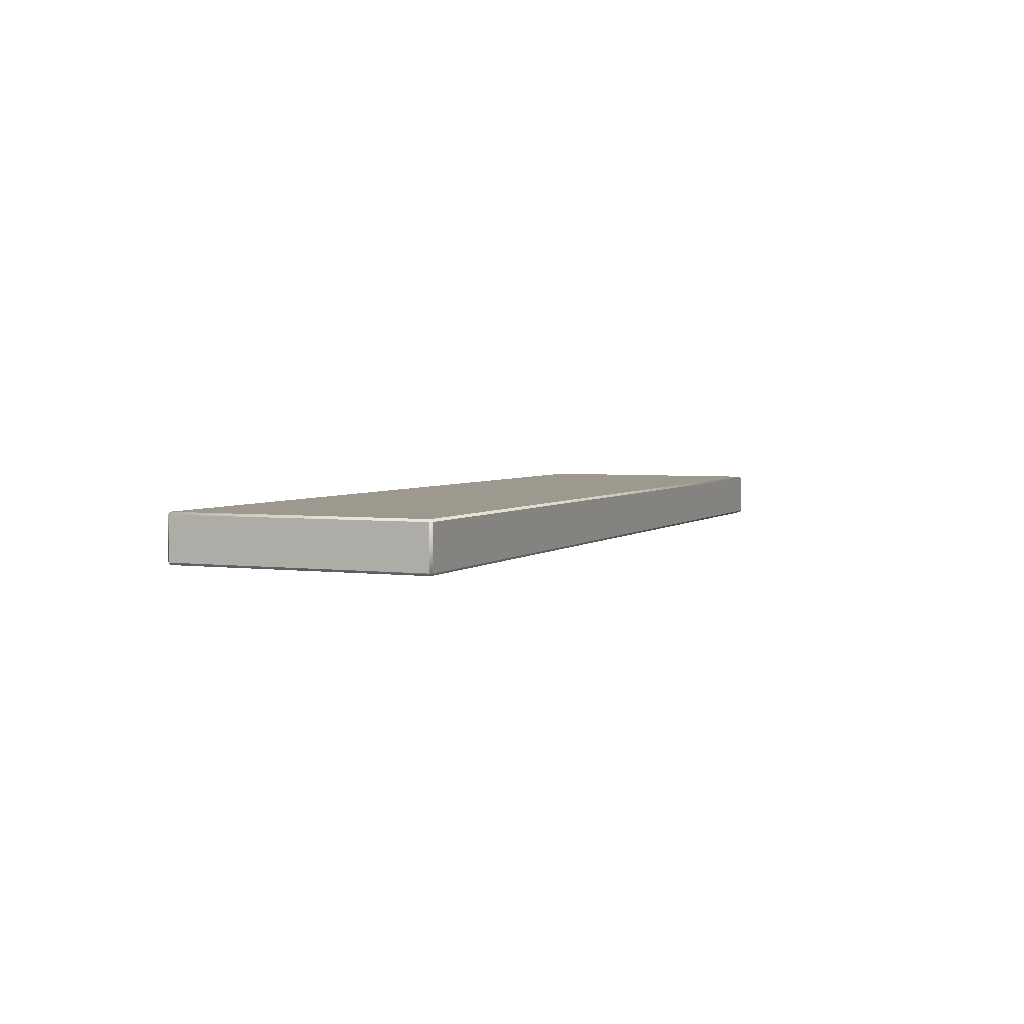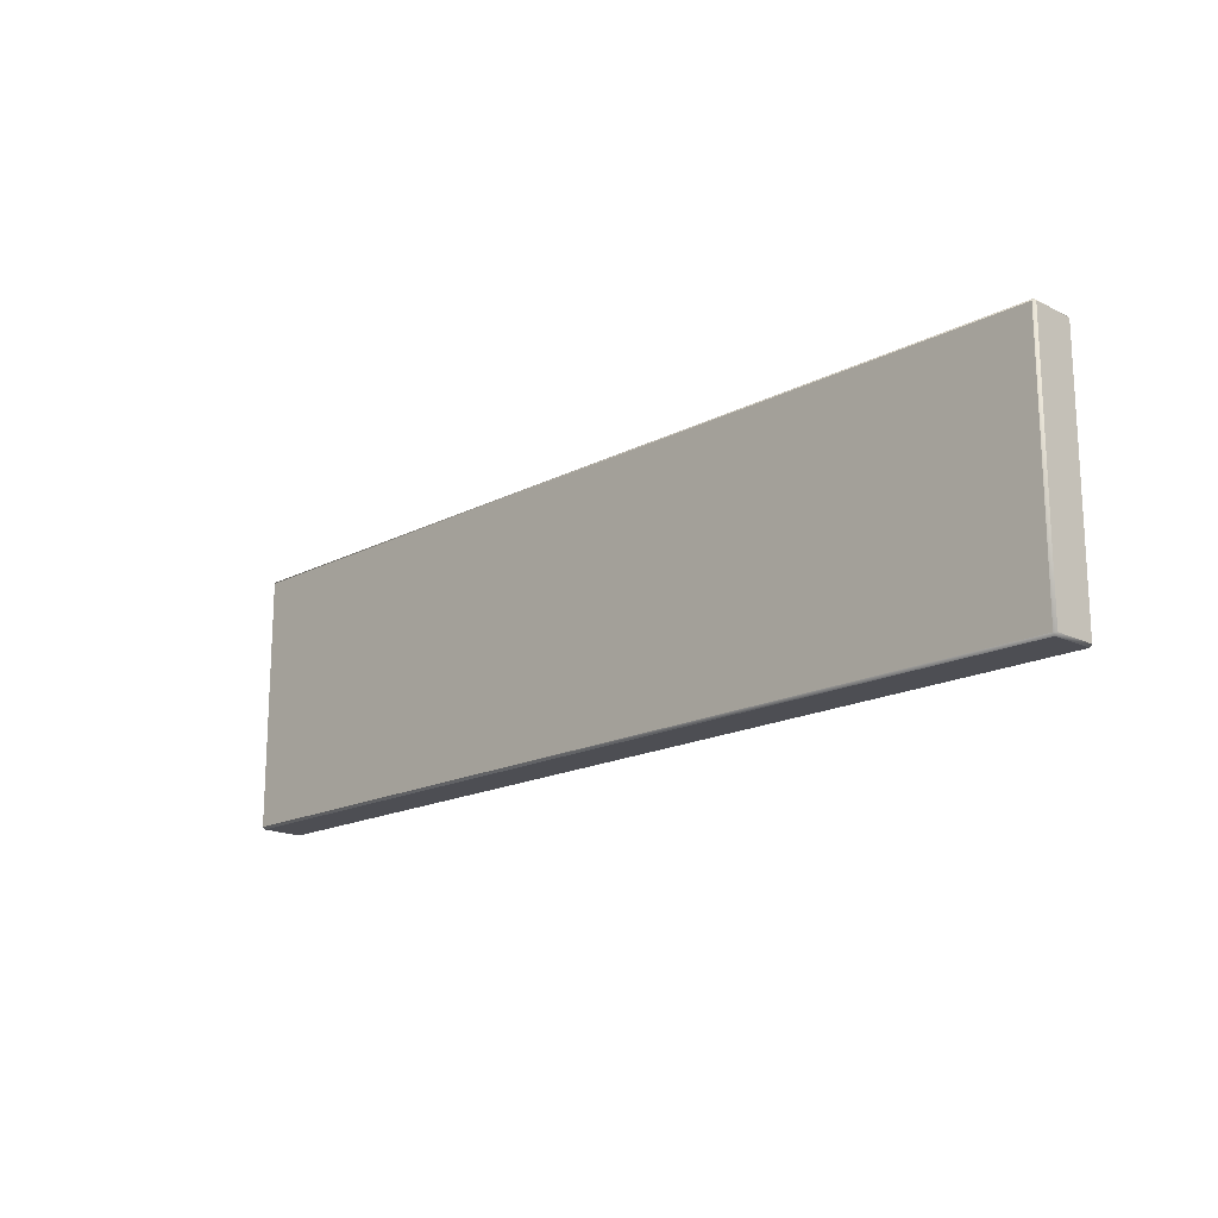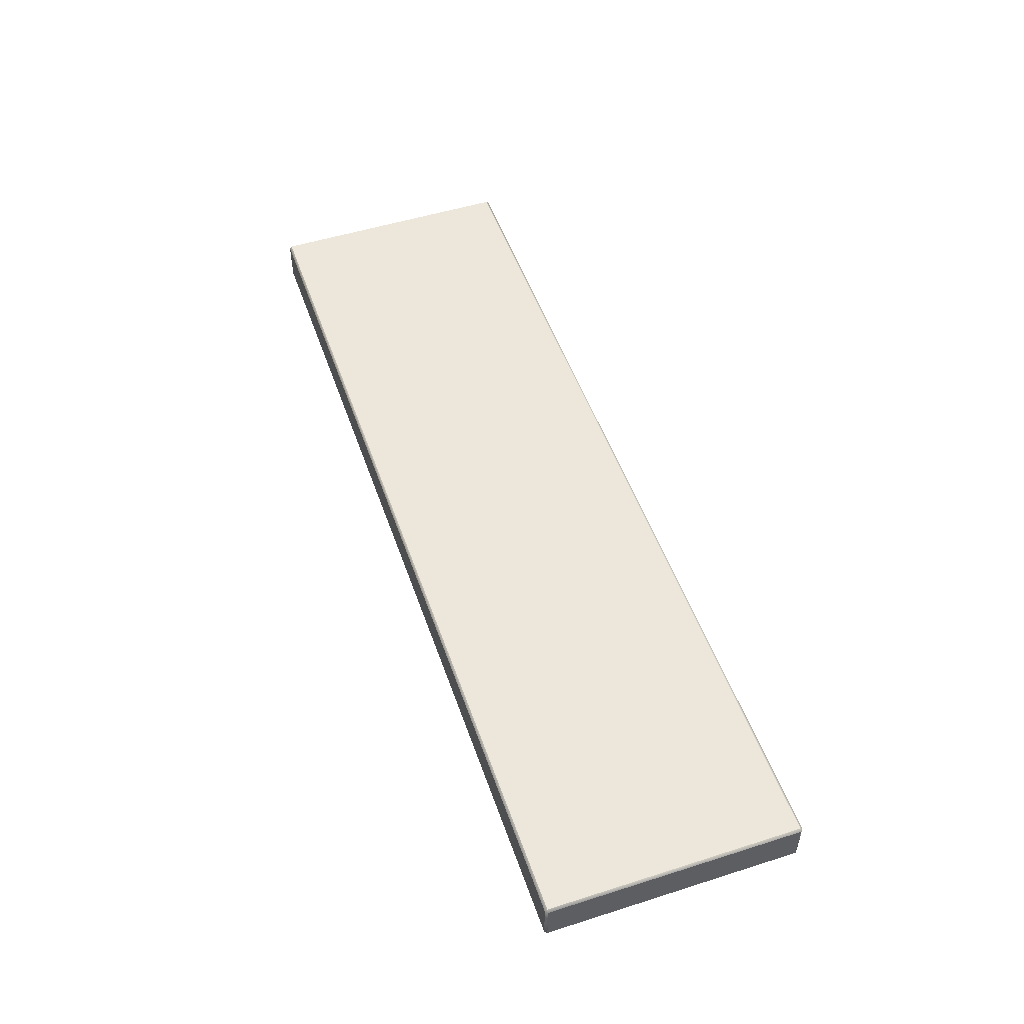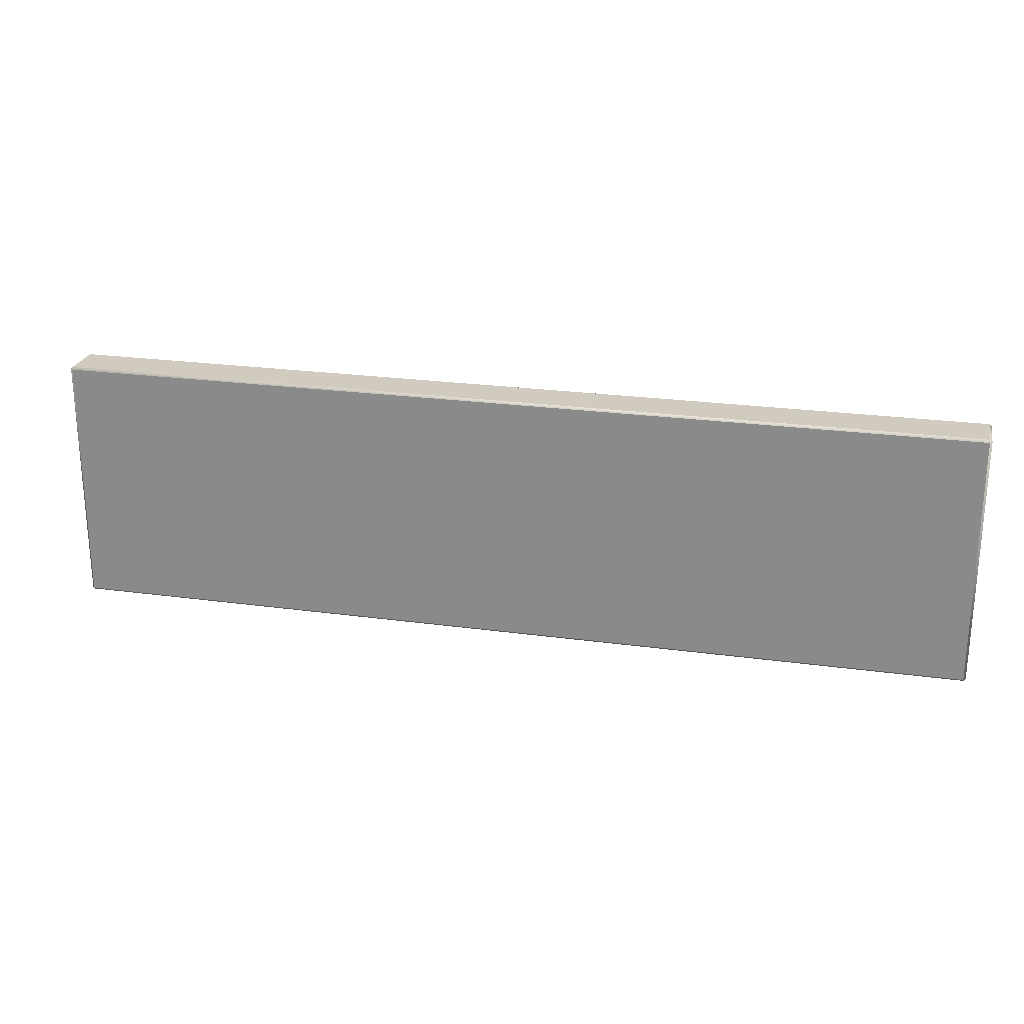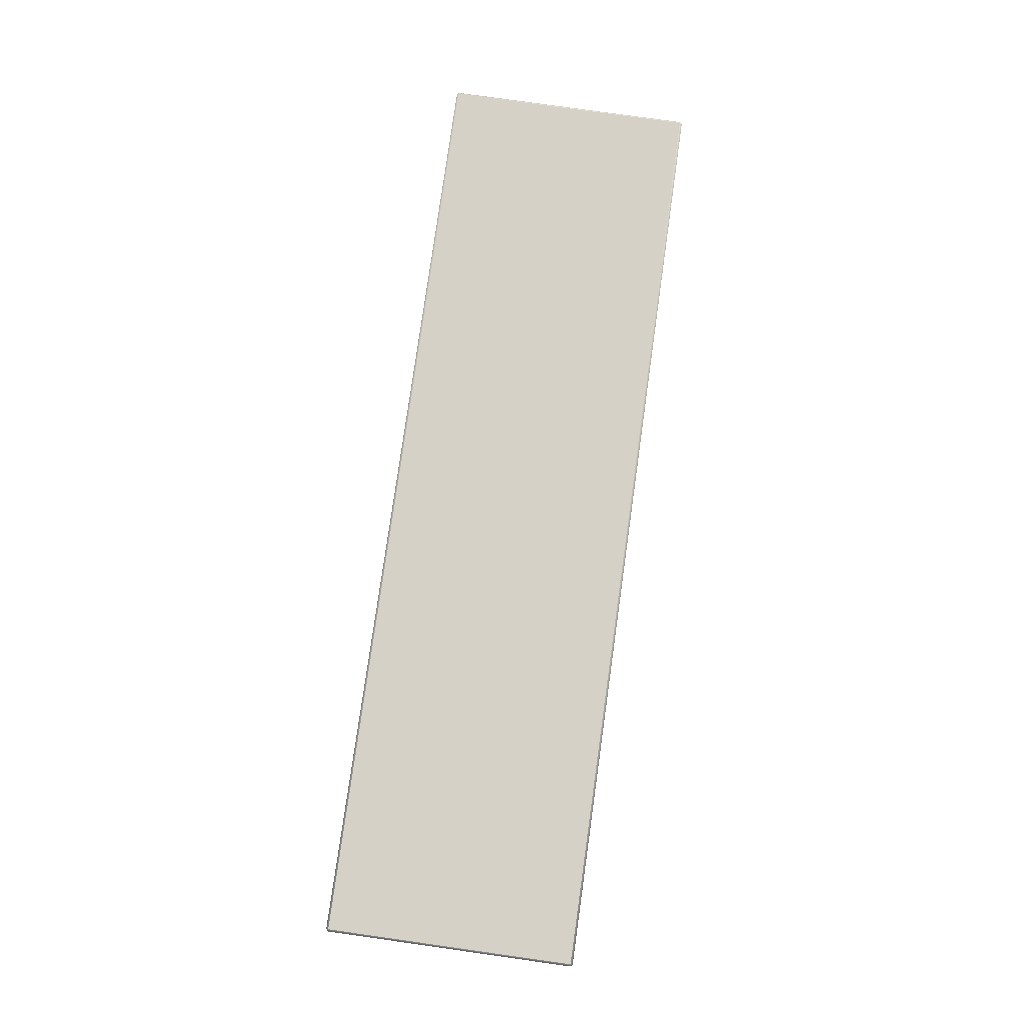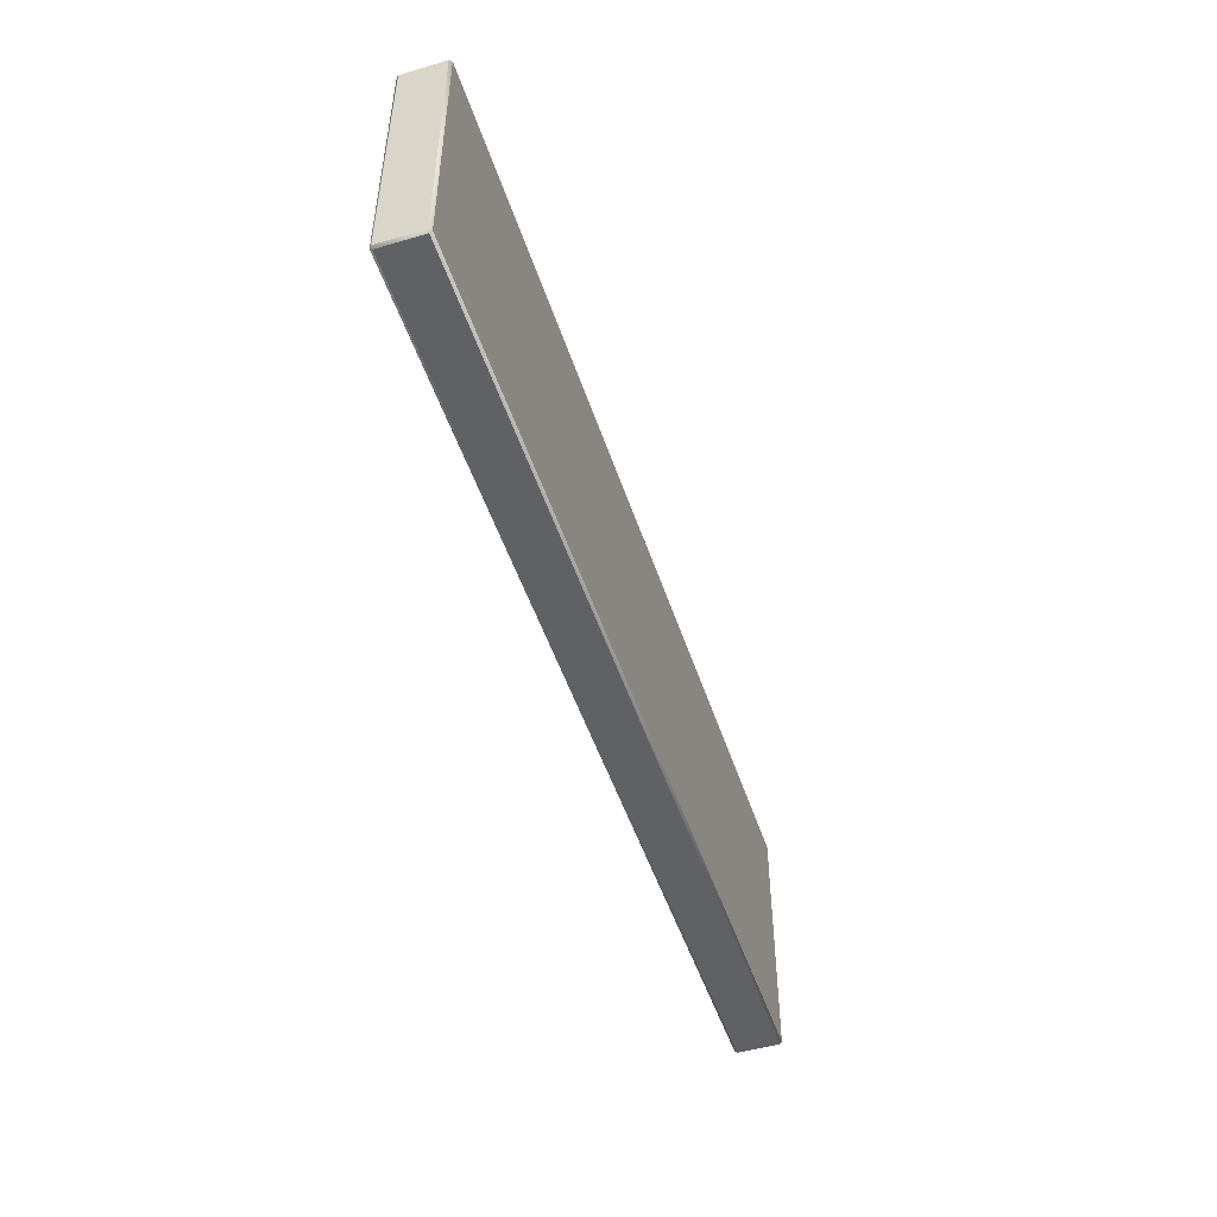
<metadata>
{"format":"obj","ext":"obj","renderer":"f3d","projection":"perspective","resolution":1024,"background":"white","views":[{"elev":3.5,"azim":113.1,"up":"+Z"},{"elev":-17.4,"azim":-134.3,"up":"+Y"},{"elev":51.4,"azim":71.0,"up":"+Z"},{"elev":23.6,"azim":13.0,"up":"+Y"},{"elev":79.1,"azim":-82.0,"up":"+Z"},{"elev":-49.4,"azim":-72.1,"up":"+Y"}]}
</metadata>
<code>
o Group33/mesh25/mesh25-geometry#mesh25-geometry
v 0.5144 -0.2058 0.3266
v 0.008031 -0.2058 0.3037
v 0.008031 -0.2058 0.3266
v 0.5144 -0.2058 0.3037
v 0.006759 -0.207 0.3037
v 0.008031 -0.207 0.3278
v 0.5157 -0.207 0.3037
v 0.5144 -0.207 0.3024
v 0.006759 -0.207 0.3266
v 0.008031 -0.207 0.3024
v 0.5144 -0.207 0.3278
v 0.5157 -0.207 0.3266
v 0.006759 -0.3444 0.3266
v 0.008031 -0.3444 0.3024
v 0.008031 -0.3444 0.3278
v 0.5157 -0.3444 0.3037
v 0.5144 -0.3444 0.3024
v 0.006759 -0.3444 0.3037
v 0.5144 -0.3444 0.3278
v 0.5157 -0.3444 0.3266
v 0.008031 -0.3457 0.3037
v 0.5144 -0.3457 0.3037
v 0.008031 -0.3457 0.3266
v 0.5144 -0.3457 0.3266
f 1 2 3
f 2 1 4
f 3 2 1
f 4 1 2
f 2 3 5
f 3 1 6
f 4 7 1
f 4 2 8
f 9 5 3
f 2 5 10
f 11 6 1
f 6 9 3
f 12 1 7
f 7 4 8
f 10 8 2
f 5 13 9
f 9 13 5
f 10 5 14
f 15 11 6
f 6 11 15
f 12 11 1
f 9 6 13
f 12 16 7
f 7 16 12
f 8 17 7
f 17 10 8
f 8 10 17
f 13 5 18
f 18 5 13
f 18 14 5
f 10 17 14
f 14 17 10
f 11 15 19
f 19 15 11
f 15 13 6
f 12 20 11
f 16 12 20
f 20 12 16
f 16 7 17
f 18 13 21
f 18 21 14
f 17 14 22
f 15 19 23
f 19 11 20
f 15 23 13
f 23 22 24
f 24 22 23
f 24 20 22
f 16 22 20
f 22 16 17
f 23 21 13
f 21 22 14
f 24 23 19
f 24 19 20
f 22 23 21
f 21 23 22
f 5 3 2
f 6 1 3
f 1 7 4
f 8 2 4
f 3 5 9
f 10 5 2
f 1 6 11
f 3 9 6
f 7 1 12
f 8 4 7
f 2 8 10
f 14 5 10
f 1 11 12
f 13 6 9
f 7 17 8
f 5 14 18
f 6 13 15
f 11 20 12
f 17 7 16
f 21 13 18
f 14 21 18
f 22 14 17
f 23 19 15
f 20 11 19
f 13 23 15
f 22 20 24
f 20 22 16
f 17 16 22
f 13 21 23
f 14 22 21
f 19 23 24
f 20 19 24

</code>
